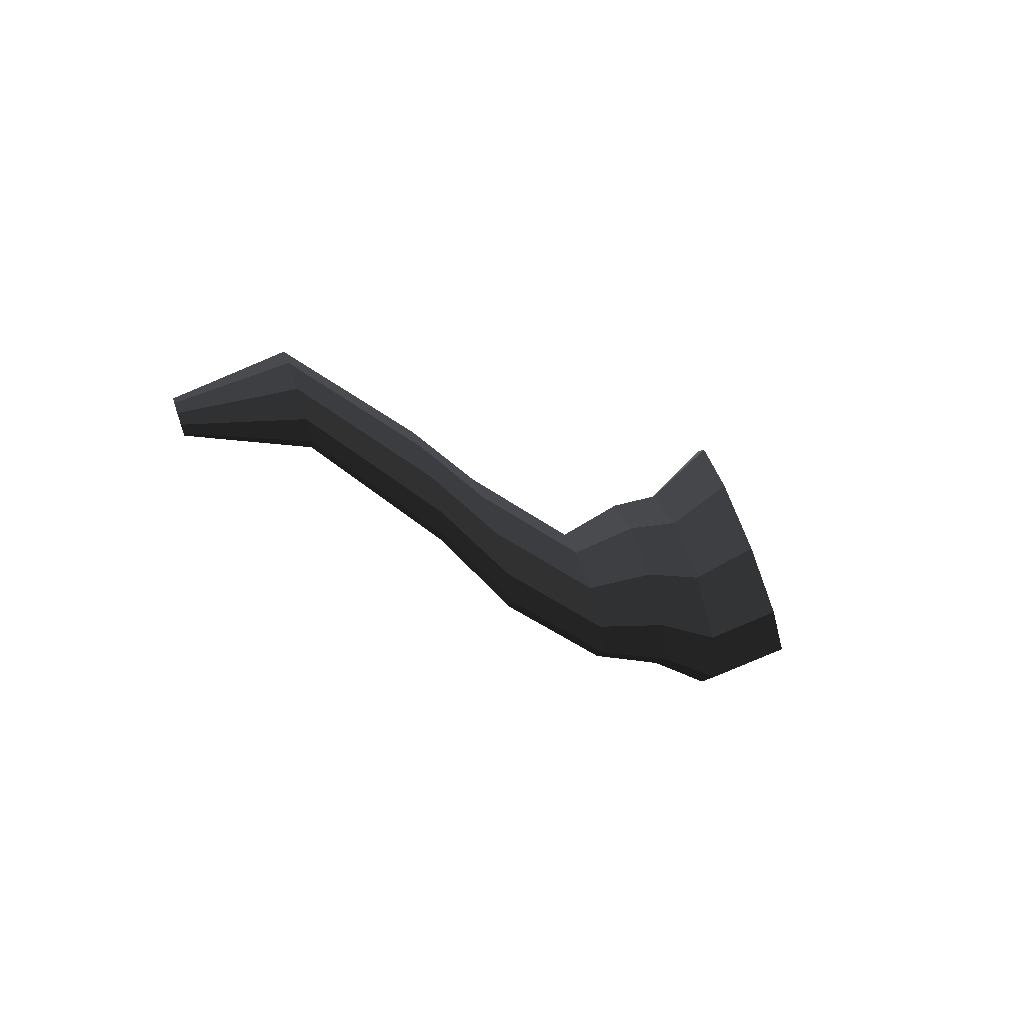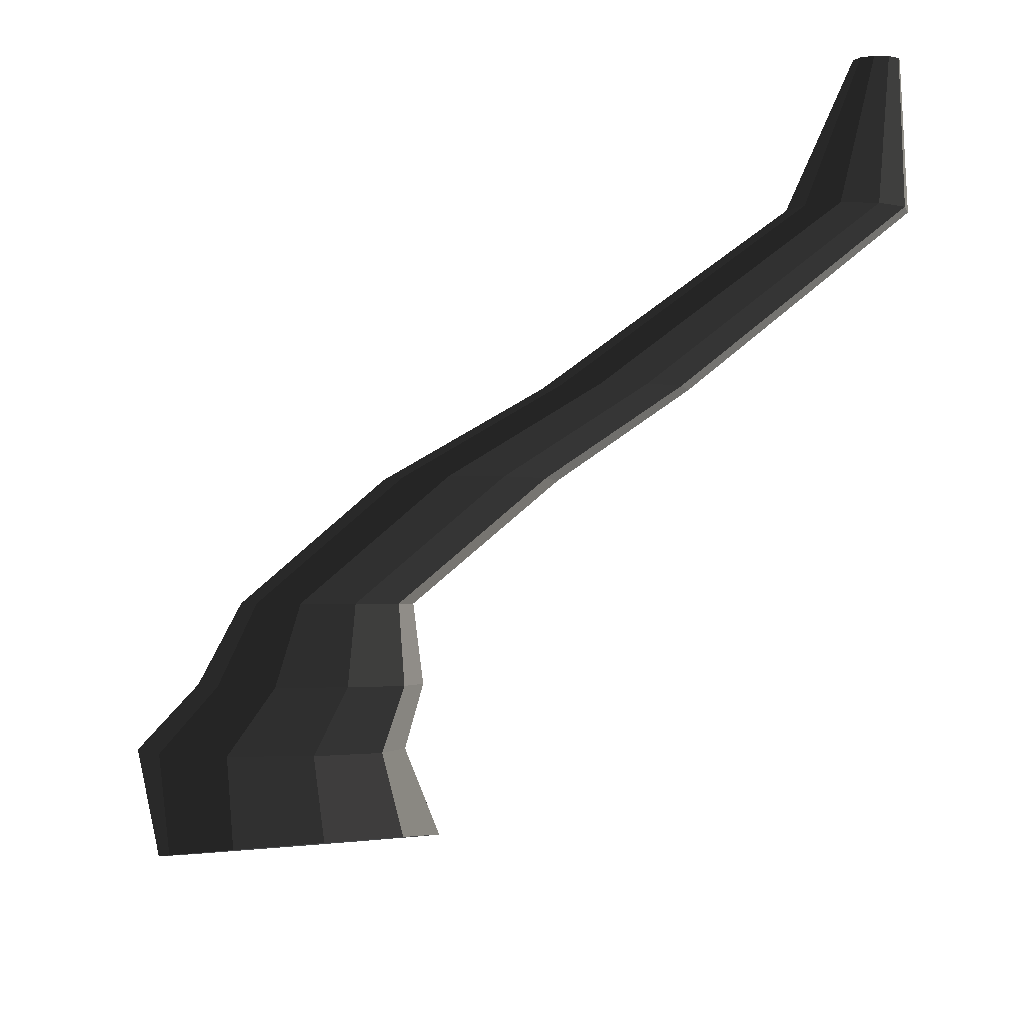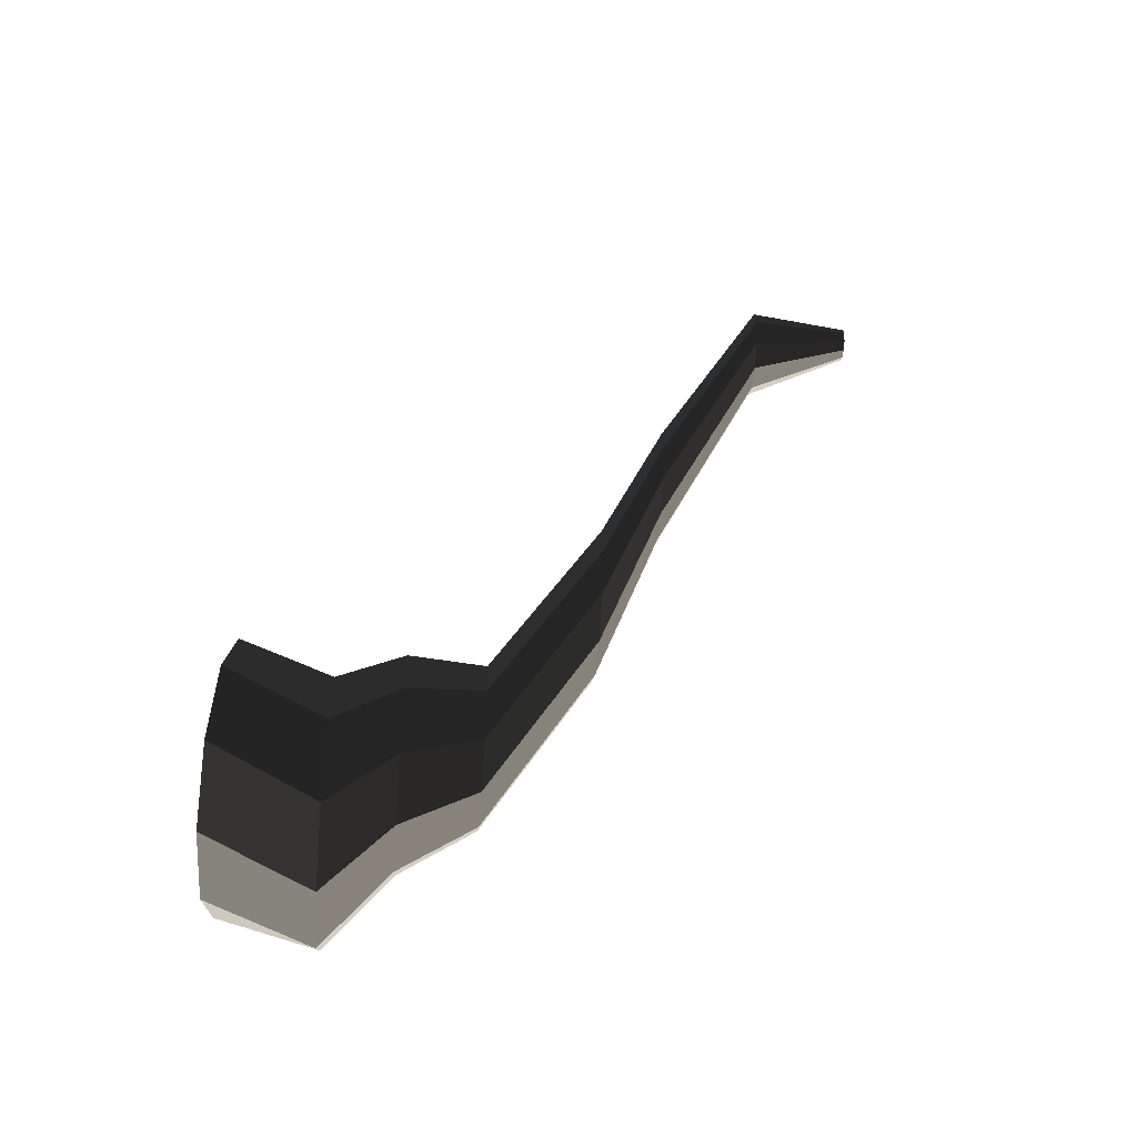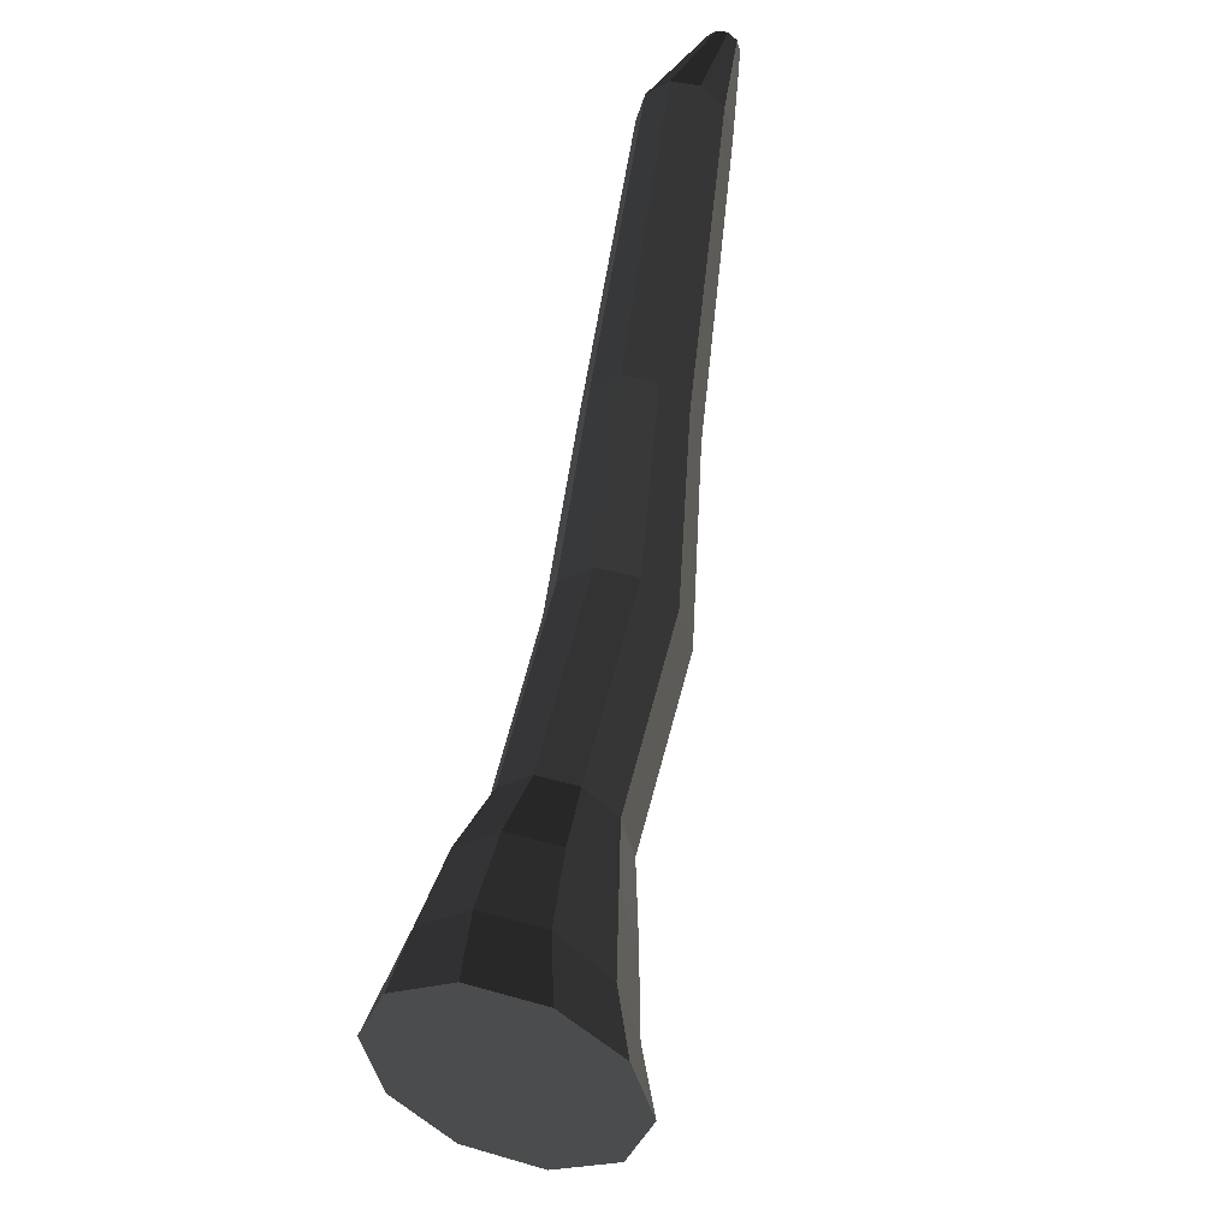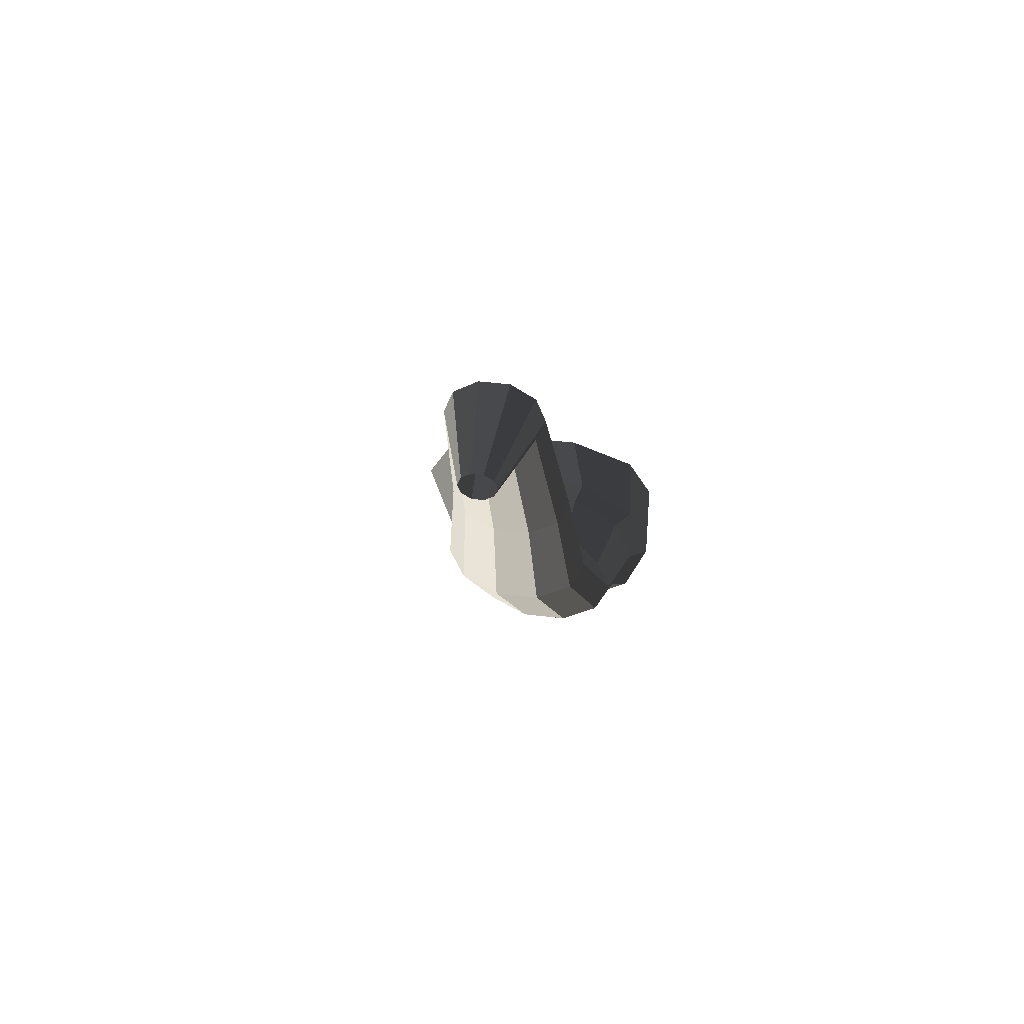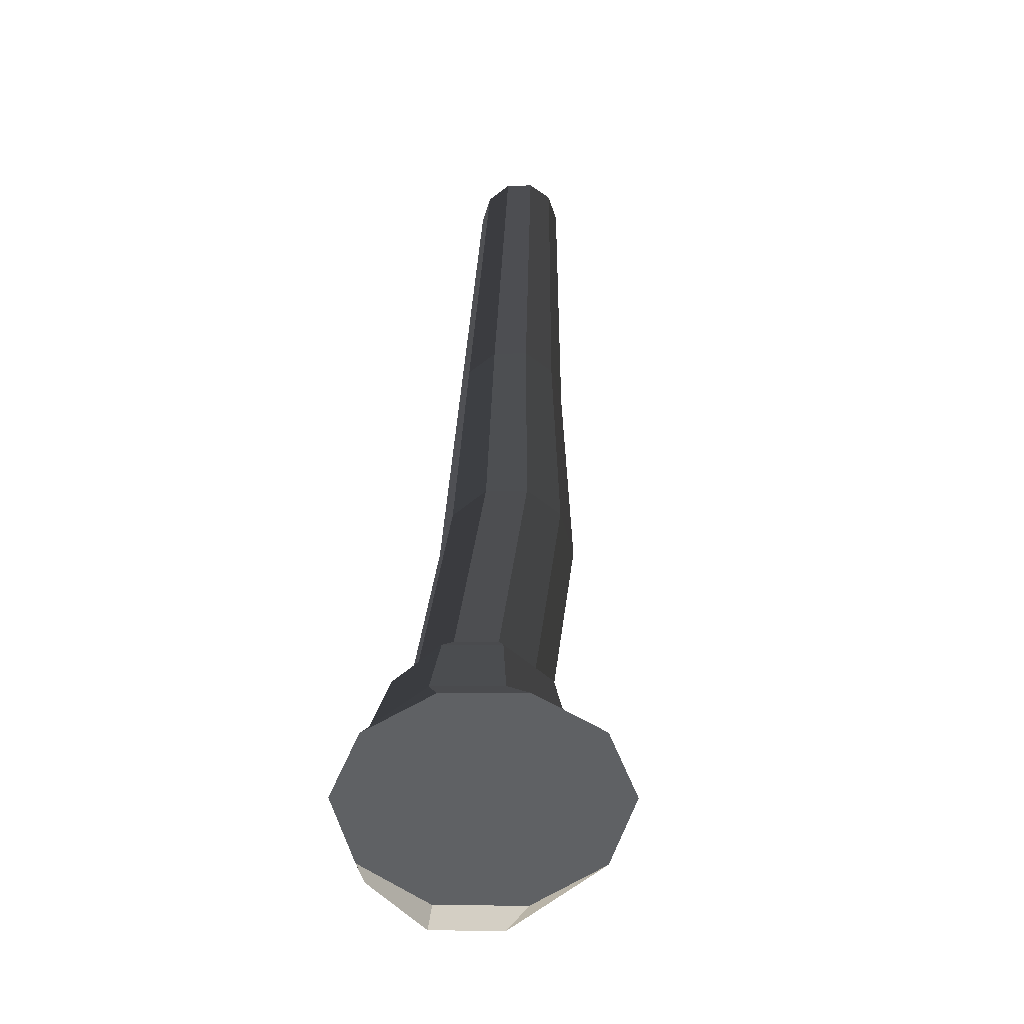
<metadata>
{"format":"obj","ext":"obj","renderer":"f3d","projection":"perspective","resolution":1024,"background":"white","views":[{"elev":63.9,"azim":-108.6,"up":"+Z"},{"elev":-2.1,"azim":-40.7,"up":"+Y"},{"elev":-47.4,"azim":85.4,"up":"+Z"},{"elev":38.5,"azim":19.8,"up":"+Z"},{"elev":50.8,"azim":-172.7,"up":"+Z"},{"elev":-7.0,"azim":5.6,"up":"+Z"}]}
</metadata>
<code>
v 0.04988 -0.3353 -0.4281
v 0.002106 -0.3227 -0.3245
v 0.1272 -0.3305 -0.3885
v -0.04566 -0.3353 -0.4281
v -0.123 -0.3305 -0.3885
v -0.1525 -0.3227 -0.3245
v -0.123 -0.3149 -0.2604
v -0.04566 -0.31 -0.2208
v 0.04988 -0.31 -0.2208
v 0.1272 -0.3149 -0.2604
v 0.1567 -0.3227 -0.3245
v 0.1272 -0.3305 -0.3885
v 0.08215 -0.2266 -0.4142
v 0.01614 -0.2266 -0.4622
v 0.04988 -0.3353 -0.4281
v 0.04988 -0.3353 -0.4281
v 0.01614 -0.2266 -0.4622
v -0.06547 -0.2266 -0.4622
v -0.04566 -0.3353 -0.4281
v -0.04566 -0.3353 -0.4281
v -0.06547 -0.2266 -0.4622
v -0.1315 -0.2266 -0.4142
v -0.123 -0.3305 -0.3885
v -0.123 -0.3305 -0.3885
v -0.1315 -0.2266 -0.4142
v -0.1567 -0.2266 -0.3366
v -0.1525 -0.3227 -0.3245
v -0.1525 -0.3227 -0.3245
v -0.1567 -0.2266 -0.3366
v -0.1315 -0.2266 -0.259
v -0.123 -0.3149 -0.2604
v -0.123 -0.3149 -0.2604
v -0.1315 -0.2266 -0.259
v -0.06547 -0.2266 -0.2111
v -0.04566 -0.31 -0.2208
v -0.04566 -0.31 -0.2208
v -0.06547 -0.2266 -0.2111
v 0.01614 -0.2266 -0.2111
v 0.04988 -0.31 -0.2208
v 0.04988 -0.31 -0.2208
v 0.01614 -0.2266 -0.2111
v 0.08215 -0.2266 -0.259
v 0.1272 -0.3149 -0.2604
v 0.1272 -0.3149 -0.2604
v 0.08215 -0.2266 -0.259
v 0.1074 -0.2266 -0.3366
v 0.1567 -0.3227 -0.3245
v 0.1567 -0.3227 -0.3245
v 0.1074 -0.2266 -0.3366
v 0.08215 -0.2266 -0.4142
v 0.1272 -0.3305 -0.3885
v 0.08215 -0.2266 -0.4142
v 0.06092 -0.1607 -0.3318
v 0.006436 -0.1607 -0.3714
v 0.01614 -0.2266 -0.4622
v 0.01614 -0.2266 -0.4622
v 0.006436 -0.1607 -0.3714
v -0.06091 -0.1607 -0.3714
v -0.06547 -0.2266 -0.4622
v -0.06547 -0.2266 -0.4622
v -0.06091 -0.1607 -0.3714
v -0.1154 -0.1607 -0.3318
v -0.1315 -0.2266 -0.4142
v -0.1315 -0.2266 -0.4142
v -0.1154 -0.1607 -0.3318
v -0.1362 -0.1607 -0.2678
v -0.1567 -0.2266 -0.3366
v -0.1567 -0.2266 -0.3366
v -0.1362 -0.1607 -0.2678
v -0.1154 -0.1607 -0.2037
v -0.1315 -0.2266 -0.259
v -0.1315 -0.2266 -0.259
v -0.1154 -0.1607 -0.2037
v -0.06091 -0.1607 -0.1641
v -0.06547 -0.2266 -0.2111
v -0.06547 -0.2266 -0.2111
v -0.06091 -0.1607 -0.1641
v 0.006436 -0.1607 -0.1641
v 0.01614 -0.2266 -0.2111
v 0.01614 -0.2266 -0.2111
v 0.006436 -0.1607 -0.1641
v 0.06092 -0.1607 -0.2037
v 0.08215 -0.2266 -0.259
v 0.08215 -0.2266 -0.259
v 0.06092 -0.1607 -0.2037
v 0.08173 -0.1607 -0.2678
v 0.1074 -0.2266 -0.3366
v 0.1074 -0.2266 -0.3366
v 0.08173 -0.1607 -0.2678
v 0.06092 -0.1607 -0.3318
v 0.08215 -0.2266 -0.4142
v 0.06092 -0.1607 -0.3318
v 0.0347 -0.08246 -0.2836
v -0.006639 -0.08246 -0.3137
v 0.006436 -0.1607 -0.3714
v 0.006436 -0.1607 -0.3714
v -0.006639 -0.08246 -0.3137
v -0.05774 -0.08246 -0.3137
v -0.06091 -0.1607 -0.3714
v -0.06091 -0.1607 -0.3714
v -0.05774 -0.08246 -0.3137
v -0.09908 -0.08246 -0.2836
v -0.1154 -0.1607 -0.3318
v -0.1154 -0.1607 -0.3318
v -0.09908 -0.08246 -0.2836
v -0.1149 -0.08246 -0.235
v -0.1362 -0.1607 -0.2678
v -0.1362 -0.1607 -0.2678
v -0.1149 -0.08246 -0.235
v -0.09908 -0.08246 -0.1865
v -0.1154 -0.1607 -0.2037
v -0.1154 -0.1607 -0.2037
v -0.09908 -0.08246 -0.1865
v -0.05774 -0.08246 -0.1564
v -0.06091 -0.1607 -0.1641
v -0.06091 -0.1607 -0.1641
v -0.05774 -0.08246 -0.1564
v -0.006638 -0.08246 -0.1564
v 0.006436 -0.1607 -0.1641
v 0.006436 -0.1607 -0.1641
v -0.006638 -0.08246 -0.1564
v 0.0347 -0.08246 -0.1864
v 0.06092 -0.1607 -0.2037
v 0.06092 -0.1607 -0.2037
v 0.0347 -0.08246 -0.1864
v 0.05049 -0.08246 -0.235
v 0.08173 -0.1607 -0.2678
v 0.08173 -0.1607 -0.2678
v 0.05049 -0.08246 -0.235
v 0.0347 -0.08246 -0.2836
v 0.06092 -0.1607 -0.3318
v 0.0347 -0.08246 -0.2836
v 0.05484 0.03 -0.09317
v 0.01506 0.03 -0.1221
v -0.006639 -0.08246 -0.3137
v -0.006639 -0.08246 -0.3137
v 0.01506 0.03 -0.1221
v -0.03411 0.03 -0.1221
v -0.05774 -0.08246 -0.3137
v -0.05774 -0.08246 -0.3137
v -0.03411 0.03 -0.1221
v -0.07389 0.03 -0.09317
v -0.09908 -0.08246 -0.2836
v -0.09908 -0.08246 -0.2836
v -0.07389 0.03 -0.09317
v -0.08909 0.03 -0.04641
v -0.1149 -0.08246 -0.235
v -0.1149 -0.08246 -0.235
v -0.08909 0.03 -0.04641
v -0.07389 0.03 0.0003532
v -0.09908 -0.08246 -0.1865
v -0.09908 -0.08246 -0.1865
v -0.07389 0.03 0.0003532
v -0.03411 0.03 0.02926
v -0.05774 -0.08246 -0.1564
v -0.05774 -0.08246 -0.1564
v -0.03411 0.03 0.02926
v 0.01506 0.03 0.02926
v -0.006638 -0.08246 -0.1564
v -0.006638 -0.08246 -0.1564
v 0.01506 0.03 0.02926
v 0.05484 0.03 0.0003529
v 0.0347 -0.08246 -0.1864
v 0.0347 -0.08246 -0.1864
v 0.05484 0.03 0.0003529
v 0.07003 0.03 -0.04641
v 0.05049 -0.08246 -0.235
v 0.05049 -0.08246 -0.235
v 0.07003 0.03 -0.04641
v 0.05484 0.03 -0.09317
v 0.0347 -0.08246 -0.2836
v 0.05484 0.03 -0.09317
v 0.03892 0.1006 0.1131
v 0.007405 0.1006 0.09018
v 0.01506 0.03 -0.1221
v 0.01506 0.03 -0.1221
v 0.007405 0.1006 0.09018
v -0.03155 0.1006 0.09018
v -0.03411 0.03 -0.1221
v -0.03411 0.03 -0.1221
v -0.03155 0.1006 0.09018
v -0.06306 0.1006 0.1131
v -0.07389 0.03 -0.09317
v -0.07389 0.03 -0.09317
v -0.06306 0.1006 0.1131
v -0.0751 0.1006 0.1501
v -0.08909 0.03 -0.04641
v -0.08909 0.03 -0.04641
v -0.0751 0.1006 0.1501
v -0.06306 0.1006 0.1872
v -0.07389 0.03 0.0003532
v -0.07389 0.03 0.0003532
v -0.06306 0.1006 0.1872
v -0.03155 0.1006 0.2101
v -0.03411 0.03 0.02926
v -0.03411 0.03 0.02926
v -0.03155 0.1006 0.2101
v 0.007405 0.1006 0.2101
v 0.01506 0.03 0.02926
v 0.01506 0.03 0.02926
v 0.007405 0.1006 0.2101
v 0.03892 0.1006 0.1872
v 0.05484 0.03 0.0003529
v 0.05484 0.03 0.0003529
v 0.03892 0.1006 0.1872
v 0.05096 0.1006 0.1501
v 0.07003 0.03 -0.04641
v 0.07003 0.03 -0.04641
v 0.05096 0.1006 0.1501
v 0.03892 0.1006 0.1131
v 0.05484 0.03 -0.09317
v 0.03892 0.1006 0.1131
v 0.02685 0.222 0.3857
v 0.002795 0.222 0.3682
v 0.007405 0.1006 0.09018
v 0.007405 0.1006 0.09018
v 0.002795 0.222 0.3682
v -0.02694 0.222 0.3682
v -0.03155 0.1006 0.09018
v -0.03155 0.1006 0.09018
v -0.02694 0.222 0.3682
v -0.051 0.222 0.3857
v -0.06306 0.1006 0.1131
v -0.06306 0.1006 0.1131
v -0.051 0.222 0.3857
v -0.06018 0.222 0.4139
v -0.0751 0.1006 0.1501
v -0.0751 0.1006 0.1501
v -0.06018 0.222 0.4139
v -0.051 0.222 0.4422
v -0.06306 0.1006 0.1872
v -0.06306 0.1006 0.1872
v -0.051 0.222 0.4422
v -0.02694 0.222 0.4597
v -0.03155 0.1006 0.2101
v -0.03155 0.1006 0.2101
v -0.02694 0.222 0.4597
v 0.002796 0.222 0.4597
v 0.007405 0.1006 0.2101
v 0.007405 0.1006 0.2101
v 0.002796 0.222 0.4597
v 0.02685 0.222 0.4422
v 0.03892 0.1006 0.1872
v 0.03892 0.1006 0.1872
v 0.02685 0.222 0.4422
v 0.03604 0.222 0.4139
v 0.05096 0.1006 0.1501
v 0.05096 0.1006 0.1501
v 0.03604 0.222 0.4139
v 0.02685 0.222 0.3857
v 0.03892 0.1006 0.1131
v 0.02685 0.222 0.3857
v 0.002714 0.3353 0.4341
v -0.006425 0.3353 0.4274
v 0.002795 0.222 0.3682
v 0.002795 0.222 0.3682
v -0.006425 0.3353 0.4274
v -0.01772 0.3353 0.4274
v -0.02694 0.222 0.3682
v -0.02694 0.222 0.3682
v -0.01772 0.3353 0.4274
v -0.02686 0.3353 0.4341
v -0.051 0.222 0.3857
v -0.051 0.222 0.3857
v -0.02686 0.3353 0.4341
v -0.03035 0.3353 0.4448
v -0.06018 0.222 0.4139
v -0.06018 0.222 0.4139
v -0.03035 0.3353 0.4448
v -0.02686 0.3353 0.4556
v -0.051 0.222 0.4422
v -0.051 0.222 0.4422
v -0.02686 0.3353 0.4556
v -0.01772 0.3353 0.4622
v -0.02694 0.222 0.4597
v -0.02694 0.222 0.4597
v -0.01772 0.3353 0.4622
v -0.006424 0.3353 0.4622
v 0.002796 0.222 0.4597
v 0.002796 0.222 0.4597
v -0.006424 0.3353 0.4622
v 0.002714 0.3353 0.4556
v 0.02685 0.222 0.4422
v 0.02685 0.222 0.4422
v 0.002714 0.3353 0.4556
v 0.006205 0.3353 0.4448
v 0.03604 0.222 0.4139
v 0.03604 0.222 0.4139
v 0.006205 0.3353 0.4448
v 0.002714 0.3353 0.4341
v 0.02685 0.222 0.3857
g pCylinder14_3698_31
f 1 3 2
f 4 1 2
f 5 4 2
f 6 5 2
f 7 6 2
f 8 7 2
f 9 8 2
f 10 9 2
f 11 10 2
f 3 11 2
f 12 14 13
f 12 15 14
f 16 18 17
f 16 19 18
f 20 22 21
f 20 23 22
f 24 26 25
f 24 27 26
f 28 30 29
f 28 31 30
f 32 34 33
f 32 35 34
f 36 38 37
f 36 39 38
f 40 42 41
f 40 43 42
f 44 46 45
f 44 47 46
f 48 50 49
f 48 51 50
f 52 54 53
f 52 55 54
f 56 58 57
f 56 59 58
f 60 62 61
f 60 63 62
f 64 66 65
f 64 67 66
f 68 70 69
f 68 71 70
f 72 74 73
f 72 75 74
f 76 78 77
f 76 79 78
f 80 82 81
f 80 83 82
f 84 86 85
f 84 87 86
f 88 90 89
f 88 91 90
f 92 94 93
f 92 95 94
f 96 98 97
f 96 99 98
f 100 102 101
f 100 103 102
f 104 106 105
f 104 107 106
f 108 110 109
f 108 111 110
f 112 114 113
f 112 115 114
f 116 118 117
f 116 119 118
f 120 122 121
f 120 123 122
f 124 126 125
f 124 127 126
f 128 130 129
f 128 131 130
f 132 134 133
f 132 135 134
f 136 138 137
f 136 139 138
f 140 142 141
f 140 143 142
f 144 146 145
f 144 147 146
f 148 150 149
f 148 151 150
f 152 154 153
f 152 155 154
f 156 158 157
f 156 159 158
f 160 162 161
f 160 163 162
f 164 166 165
f 164 167 166
f 168 170 169
f 168 171 170
f 172 174 173
f 172 175 174
f 176 178 177
f 176 179 178
f 180 182 181
f 180 183 182
f 184 186 185
f 184 187 186
f 188 190 189
f 188 191 190
f 192 194 193
f 192 195 194
f 196 198 197
f 196 199 198
f 200 202 201
f 200 203 202
f 204 206 205
f 204 207 206
f 208 210 209
f 208 211 210
f 212 214 213
f 212 215 214
f 216 218 217
f 216 219 218
f 220 222 221
f 220 223 222
f 224 226 225
f 224 227 226
f 228 230 229
f 228 231 230
f 232 234 233
f 232 235 234
f 236 238 237
f 236 239 238
f 240 242 241
f 240 243 242
f 244 246 245
f 244 247 246
f 248 250 249
f 248 251 250
f 252 254 253
f 252 255 254
f 256 258 257
f 256 259 258
f 260 262 261
f 260 263 262
f 264 266 265
f 264 267 266
f 268 270 269
f 268 271 270
f 272 274 273
f 272 275 274
f 276 278 277
f 276 279 278
f 280 282 281
f 280 283 282
f 284 286 285
f 284 287 286
f 288 290 289
f 288 291 290

</code>
